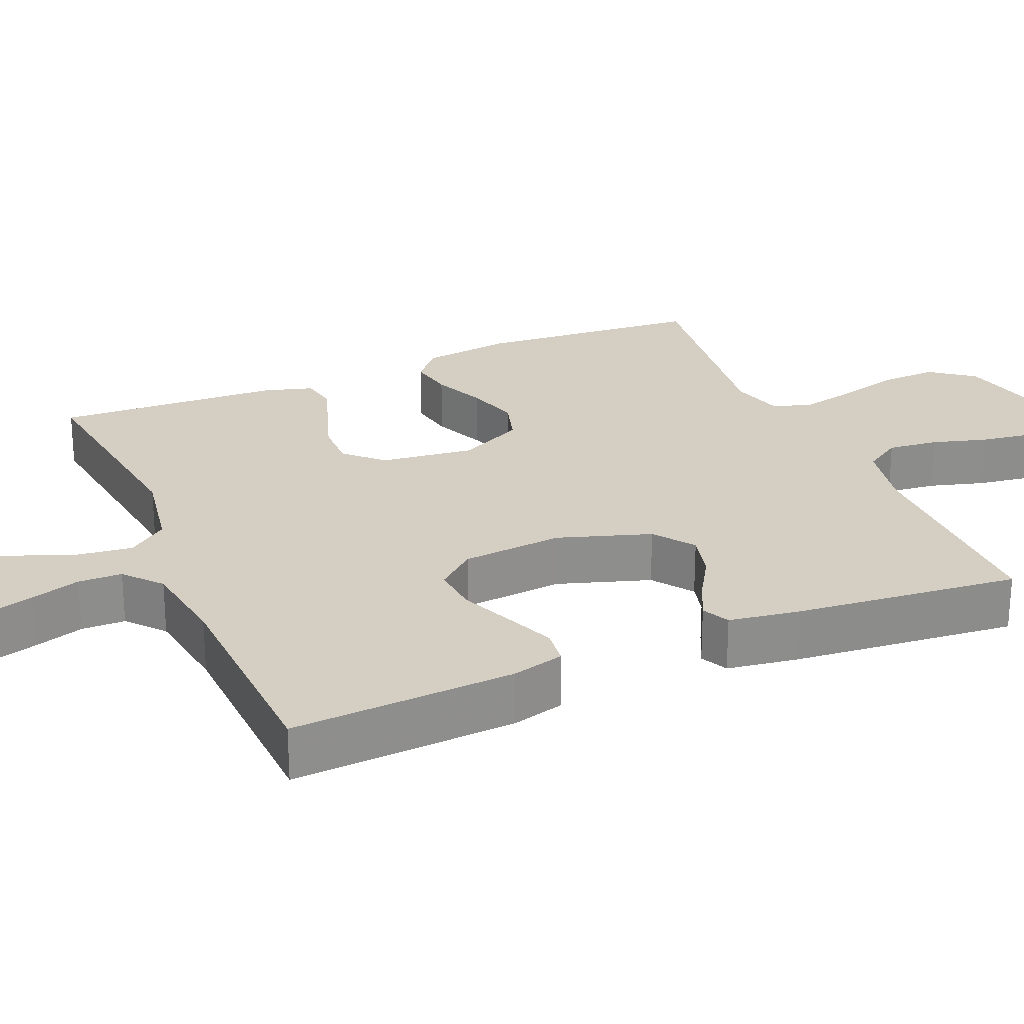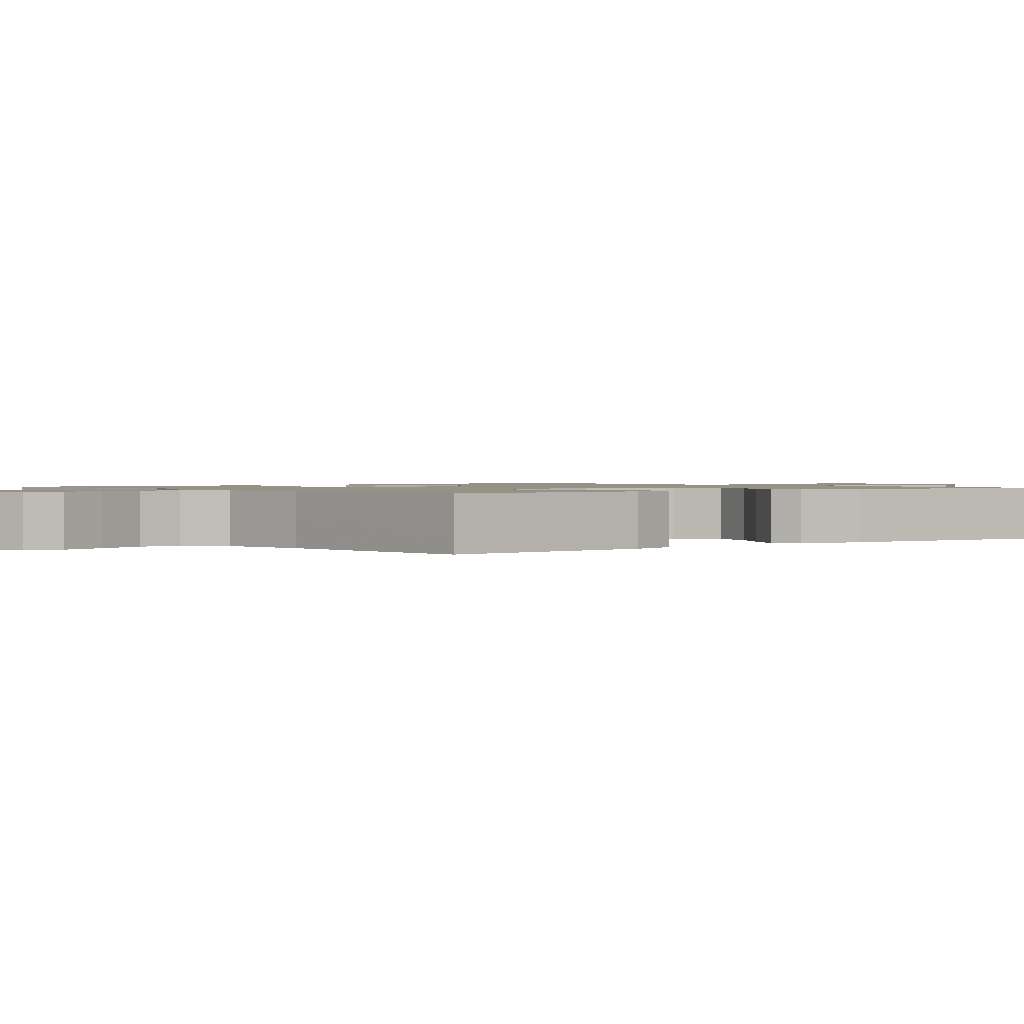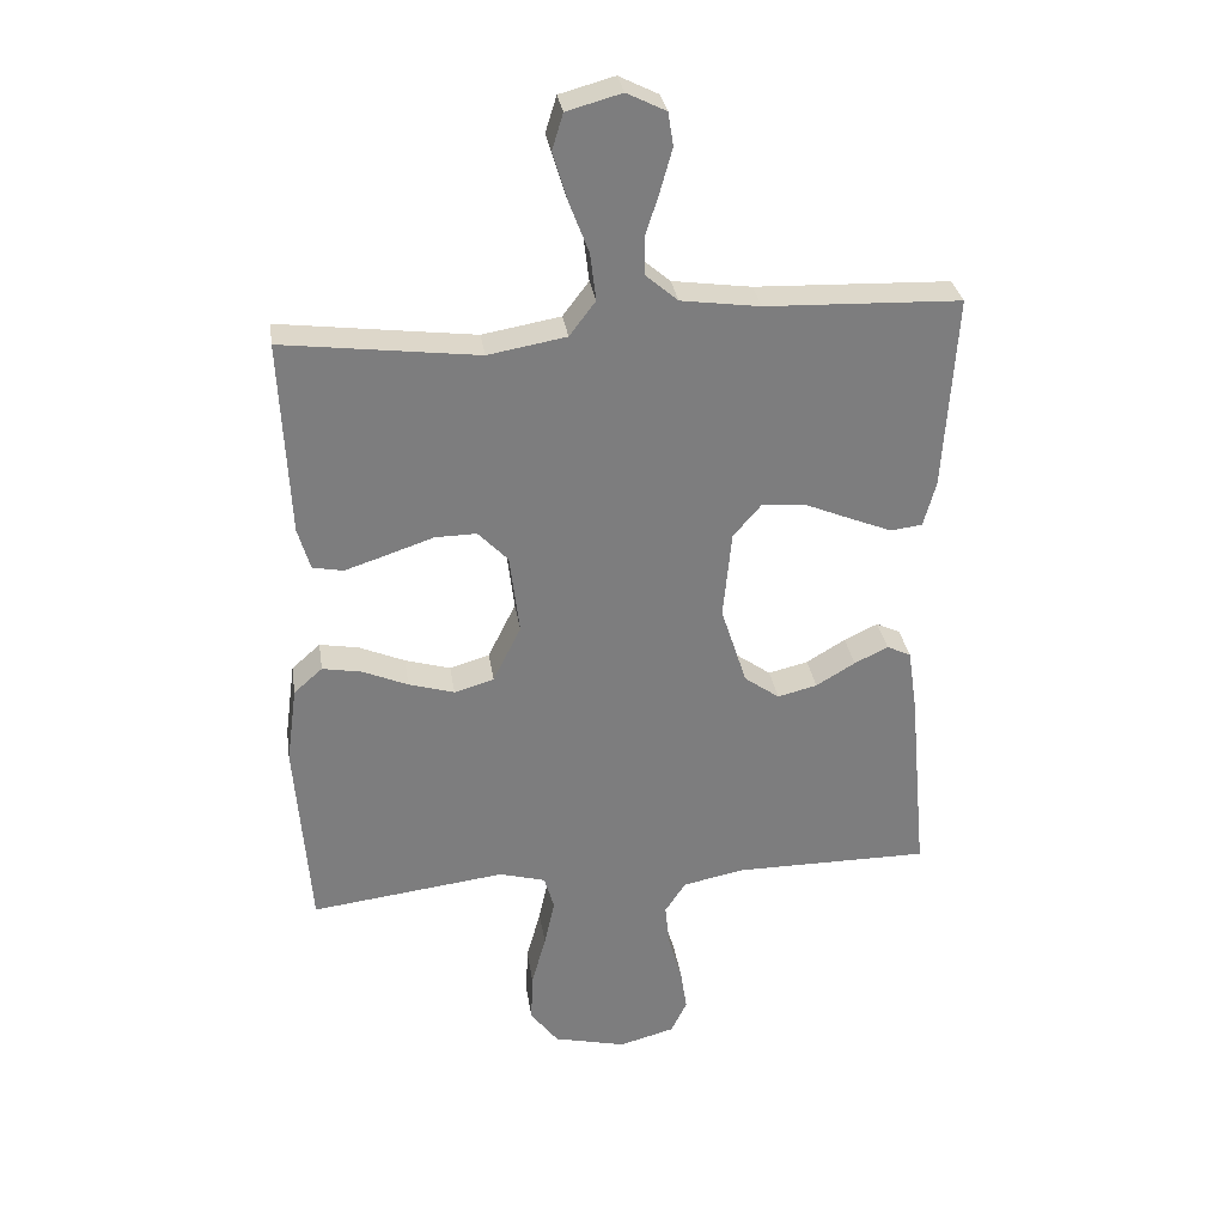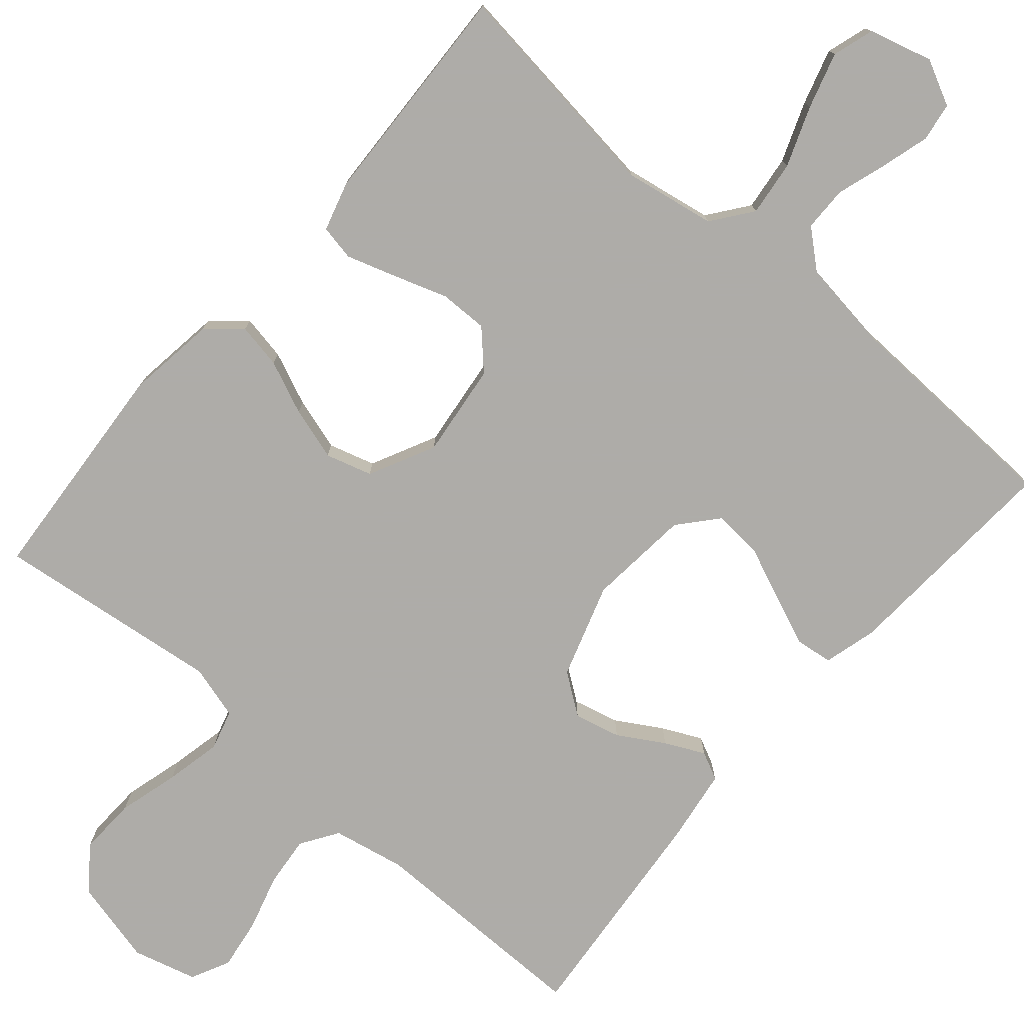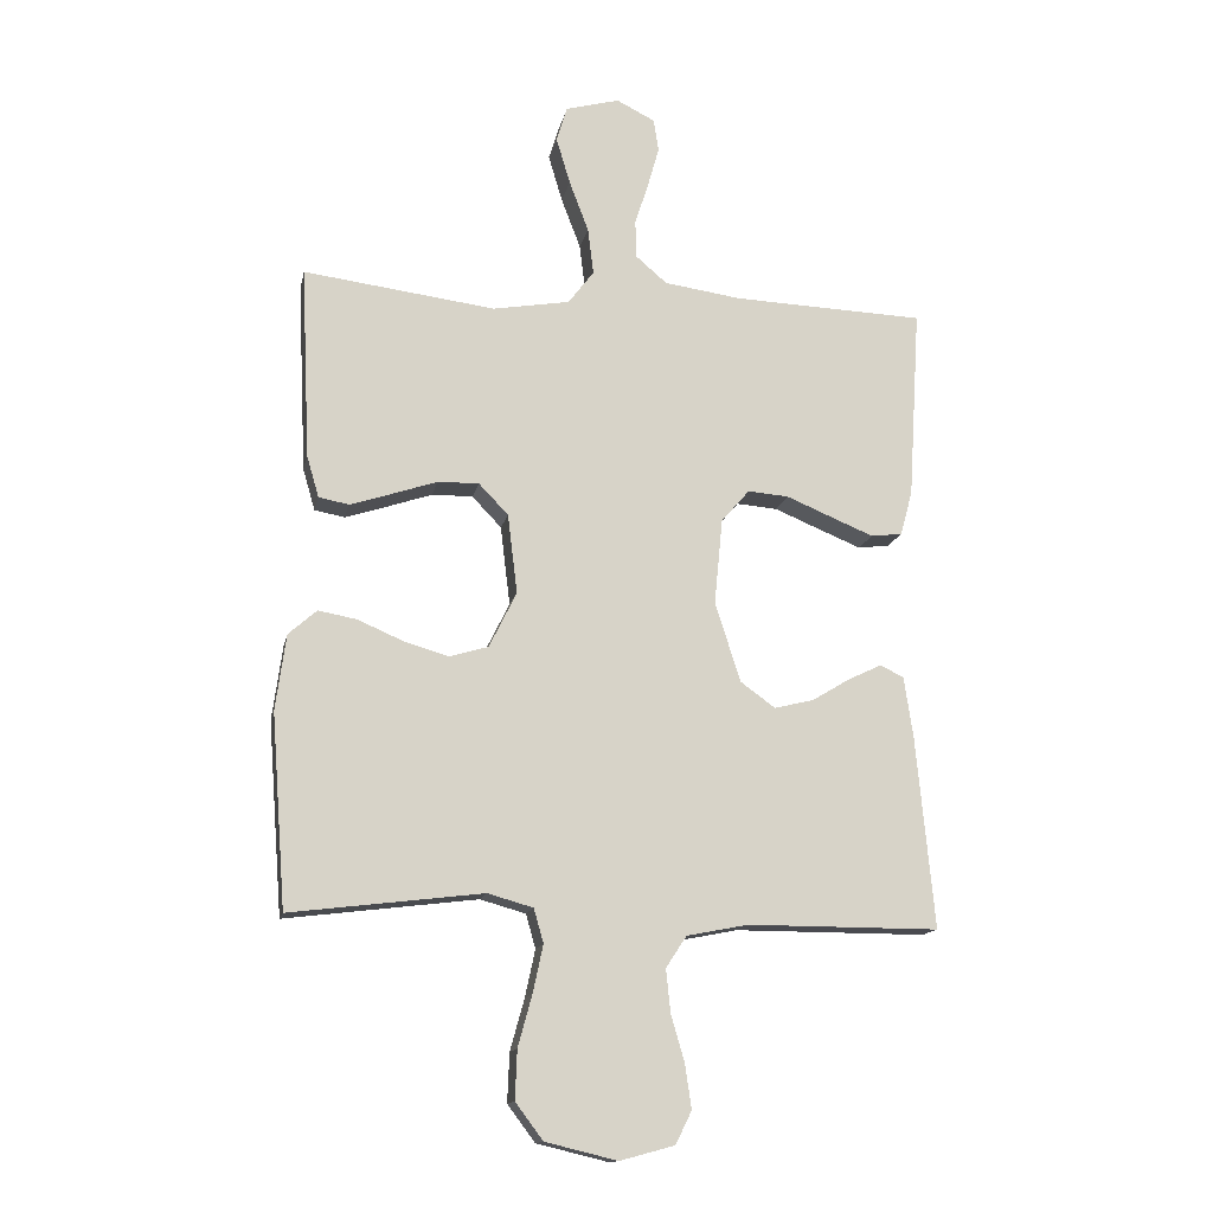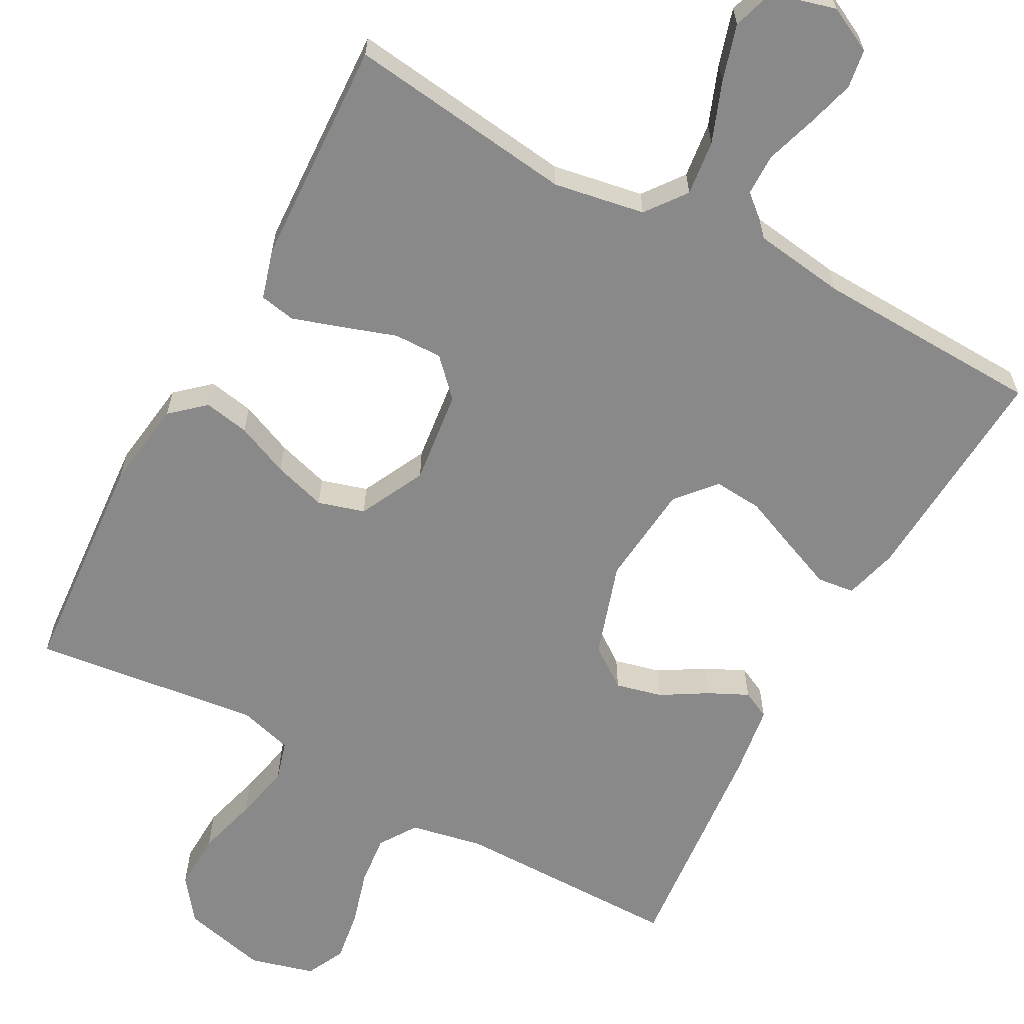
<metadata>
{"format":"obj","ext":"obj","renderer":"f3d","projection":"perspective","resolution":1024,"background":"white","views":[{"elev":25.5,"azim":67.0,"up":"+Y"},{"elev":1.1,"azim":50.7,"up":"+Y"},{"elev":31.3,"azim":-8.6,"up":"+Z"},{"elev":-77.0,"azim":-40.8,"up":"+Y"},{"elev":-14.4,"azim":-11.5,"up":"+Z"},{"elev":-63.0,"azim":-28.5,"up":"+Y"}]}
</metadata>
<code>
v 0.5 0.07 -0.5
v 0.2 0.07 -0.5
v 0.104 0.07 -0.519
v 0.072 0.07 -0.568
v 0.079 0.07 -0.635
v 0.1 0.07 -0.708
v 0.11 0.07 -0.776
v 0.085 0.07 -0.827
v 0 0.07 -0.85
v -0.112 0.07 -0.823
v -0.155 0.07 -0.766
v -0.152 0.07 -0.69
v -0.13 0.07 -0.61
v -0.114 0.07 -0.536
v -0.129 0.07 -0.483
v -0.2 0.07 -0.463
v -0.5 0.07 -0.5
v -0.523 0.07 -0.2
v -0.507 0.07 -0.082
v -0.463 0.07 -0.043
v -0.403 0.07 -0.054
v -0.333 0.07 -0.084
v -0.263 0.07 -0.105
v -0.202 0.07 -0.087
v -0.159 0.07 0
v -0.174 0.07 0.124
v -0.22 0.07 0.172
v -0.284 0.07 0.171
v -0.355 0.07 0.147
v -0.42 0.07 0.126
v -0.467 0.07 0.135
v -0.486 0.07 0.2
v -0.5 0.07 0.5
v -0.2 0.07 0.462
v -0.08 0.07 0.483
v -0.04 0.07 0.536
v -0.049 0.07 0.609
v -0.079 0.07 0.688
v -0.101 0.07 0.762
v -0.084 0.07 0.817
v 0 0.07 0.84
v 0.06 0.07 0.81
v 0.068 0.07 0.759
v 0.05 0.07 0.695
v 0.029 0.07 0.629
v 0.03 0.07 0.57
v 0.079 0.07 0.528
v 0.2 0.07 0.511
v 0.5 0.07 0.5
v 0.481 0.07 0.2
v 0.462 0.07 0.13
v 0.413 0.07 0.124
v 0.347 0.07 0.151
v 0.275 0.07 0.181
v 0.211 0.07 0.186
v 0.167 0.07 0.135
v 0.154 0.07 0
v 0.194 0.07 -0.124
v 0.248 0.07 -0.163
v 0.309 0.07 -0.148
v 0.369 0.07 -0.112
v 0.421 0.07 -0.087
v 0.458 0.07 -0.105
v 0.472 0.07 -0.2
v 0.5 0 -0.5
v 0.2 0 -0.5
v 0.104 0 -0.519
v 0.072 0 -0.568
v 0.079 0 -0.635
v 0.1 0 -0.708
v 0.11 0 -0.776
v 0.085 0 -0.827
v 0 0 -0.85
v -0.112 0 -0.823
v -0.155 0 -0.766
v -0.152 0 -0.69
v -0.13 0 -0.61
v -0.114 0 -0.536
v -0.129 0 -0.483
v -0.2 0 -0.463
v -0.5 0 -0.5
v -0.523 0 -0.2
v -0.507 0 -0.082
v -0.463 0 -0.043
v -0.403 0 -0.054
v -0.333 0 -0.084
v -0.263 0 -0.105
v -0.202 0 -0.087
v -0.159 0 0
v -0.174 0 0.124
v -0.22 0 0.172
v -0.284 0 0.171
v -0.355 0 0.147
v -0.42 0 0.126
v -0.467 0 0.135
v -0.486 0 0.2
v -0.5 0 0.5
v -0.2 0 0.462
v -0.08 0 0.483
v -0.04 0 0.536
v -0.049 0 0.609
v -0.079 0 0.688
v -0.101 0 0.762
v -0.084 0 0.817
v 0 0 0.84
v 0.06 0 0.81
v 0.068 0 0.759
v 0.05 0 0.695
v 0.029 0 0.629
v 0.03 0 0.57
v 0.079 0 0.528
v 0.2 0 0.511
v 0.5 0 0.5
v 0.481 0 0.2
v 0.462 0 0.13
v 0.413 0 0.124
v 0.347 0 0.151
v 0.275 0 0.181
v 0.211 0 0.186
v 0.167 0 0.135
v 0.154 0 0
v 0.194 0 -0.124
v 0.248 0 -0.163
v 0.309 0 -0.148
v 0.369 0 -0.112
v 0.421 0 -0.087
v 0.458 0 -0.105
v 0.472 0 -0.2
f 64 1 2
f 63 64 2
f 62 63 2
f 61 62 2
f 60 61 2
f 59 60 2 3
f 58 59 3 4
f 57 58 4
f 56 57 4
f 52 53 54
f 51 52 54
f 50 51 54
f 49 50 54
f 48 49 54
f 47 48 54 55
f 46 47 55 56
f 43 44 45
f 42 43 45
f 41 42 45
f 40 41 45
f 39 40 45
f 38 39 45
f 37 38 45
f 36 37 45 46
f 46 56 4
f 36 46 4
f 35 36 4
f 32 33 34
f 31 32 34
f 30 31 34
f 29 30 34
f 28 29 34
f 27 28 34 35
f 20 21 22
f 19 20 22
f 18 19 22
f 17 18 22
f 16 17 22
f 15 16 22 23
f 11 12 13
f 10 11 13
f 9 10 13
f 8 9 13
f 7 8 13
f 6 7 13
f 5 6 13
f 5 13 14
f 4 5 14 15
f 26 27 35
f 25 26 35 4
f 24 25 4 15
f 15 23 24
f 66 65 128
f 66 128 127
f 66 127 126
f 66 126 125
f 66 125 124
f 67 66 124 123
f 68 67 123 122
f 68 122 121
f 68 121 120
f 118 117 116
f 118 116 115
f 118 115 114
f 118 114 113
f 118 113 112
f 119 118 112 111
f 120 119 111 110
f 109 108 107
f 109 107 106
f 109 106 105
f 109 105 104
f 109 104 103
f 109 103 102
f 109 102 101
f 110 109 101 100
f 68 120 110
f 68 110 100
f 68 100 99
f 98 97 96
f 98 96 95
f 98 95 94
f 98 94 93
f 98 93 92
f 99 98 92 91
f 86 85 84
f 86 84 83
f 86 83 82
f 86 82 81
f 86 81 80
f 87 86 80 79
f 77 76 75
f 77 75 74
f 77 74 73
f 77 73 72
f 77 72 71
f 77 71 70
f 77 70 69
f 78 77 69
f 79 78 69 68
f 99 91 90
f 68 99 90 89
f 79 68 89 88
f 88 87 79
f 1 65 66 2
f 2 66 67 3
f 3 67 68 4
f 4 68 69 5
f 5 69 70 6
f 6 70 71 7
f 7 71 72 8
f 8 72 73 9
f 9 73 74 10
f 10 74 75 11
f 11 75 76 12
f 12 76 77 13
f 13 77 78 14
f 14 78 79 15
f 15 79 80 16
f 16 80 81 17
f 17 81 82 18
f 18 82 83 19
f 19 83 84 20
f 20 84 85 21
f 21 85 86 22
f 22 86 87 23
f 23 87 88 24
f 24 88 89 25
f 25 89 90 26
f 26 90 91 27
f 27 91 92 28
f 28 92 93 29
f 29 93 94 30
f 30 94 95 31
f 31 95 96 32
f 32 96 97 33
f 33 97 98 34
f 34 98 99 35
f 35 99 100 36
f 36 100 101 37
f 37 101 102 38
f 38 102 103 39
f 39 103 104 40
f 40 104 105 41
f 41 105 106 42
f 42 106 107 43
f 43 107 108 44
f 44 108 109 45
f 45 109 110 46
f 46 110 111 47
f 47 111 112 48
f 48 112 113 49
f 49 113 114 50
f 50 114 115 51
f 51 115 116 52
f 52 116 117 53
f 53 117 118 54
f 54 118 119 55
f 55 119 120 56
f 56 120 121 57
f 57 121 122 58
f 58 122 123 59
f 59 123 124 60
f 60 124 125 61
f 61 125 126 62
f 62 126 127 63
f 63 127 128 64
f 64 128 65 1

</code>
